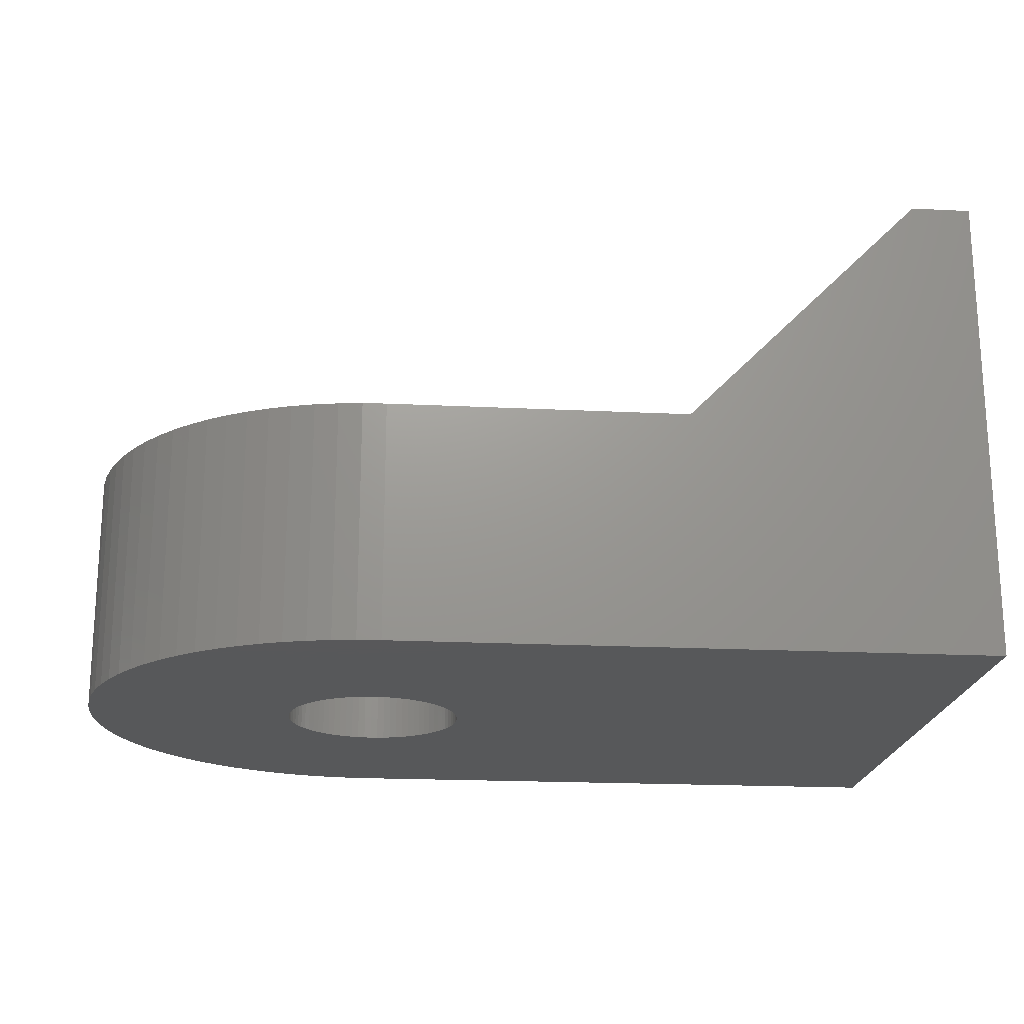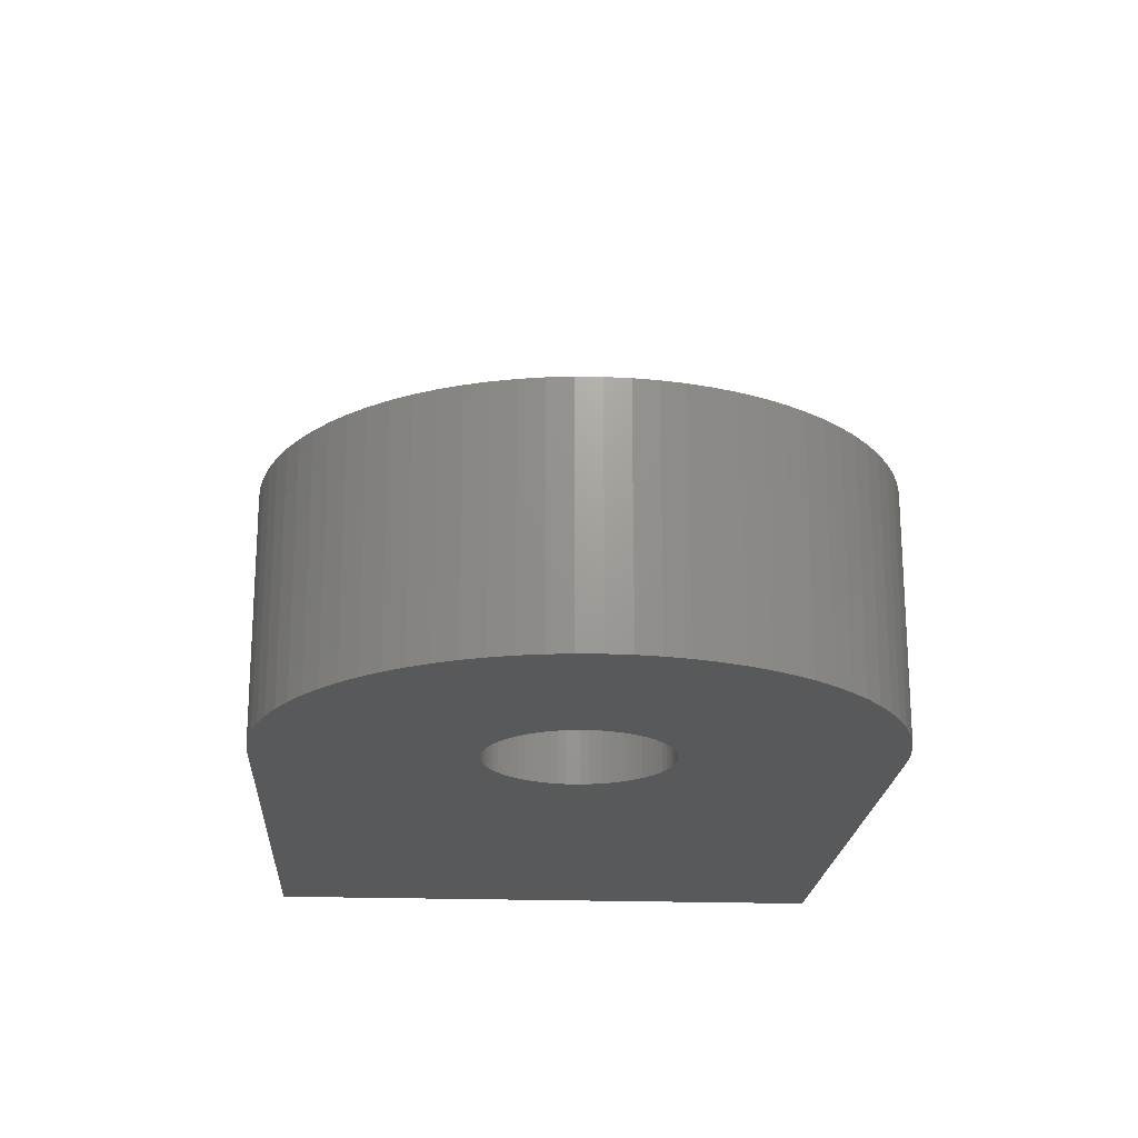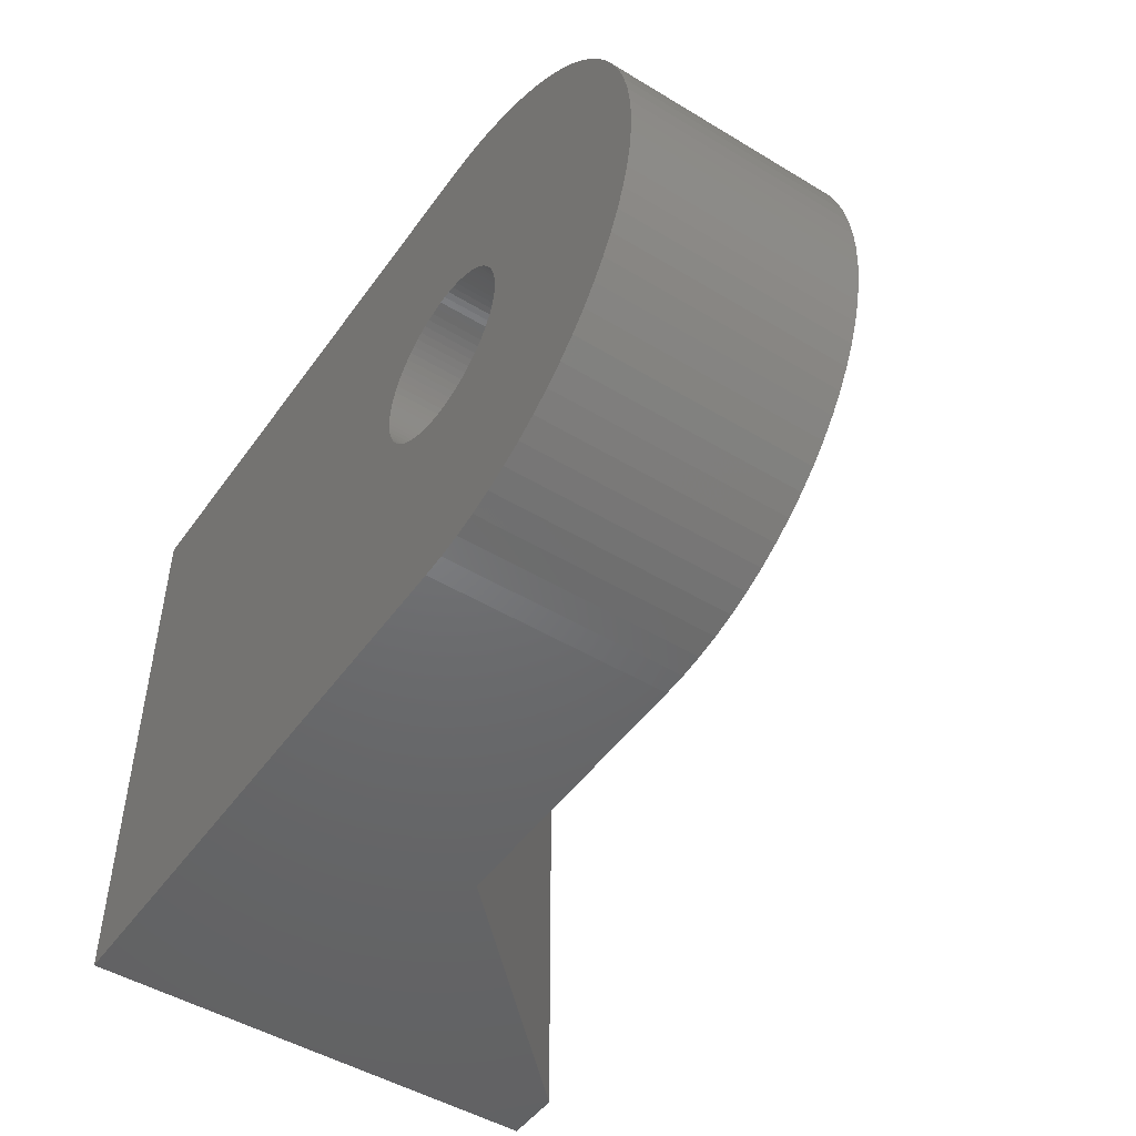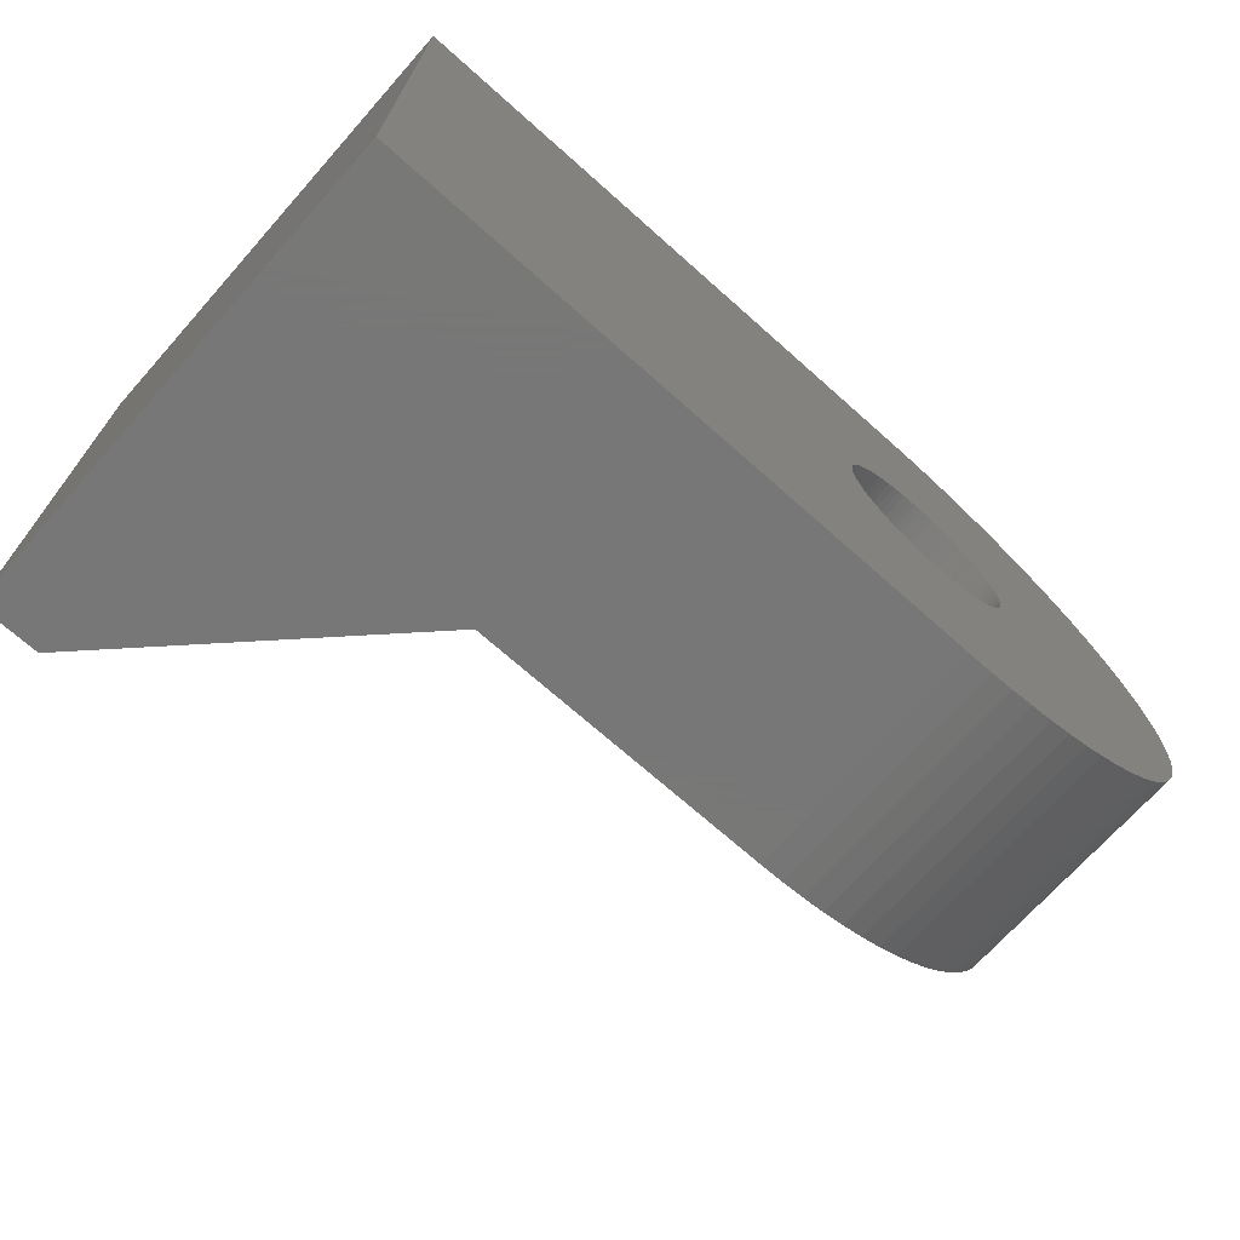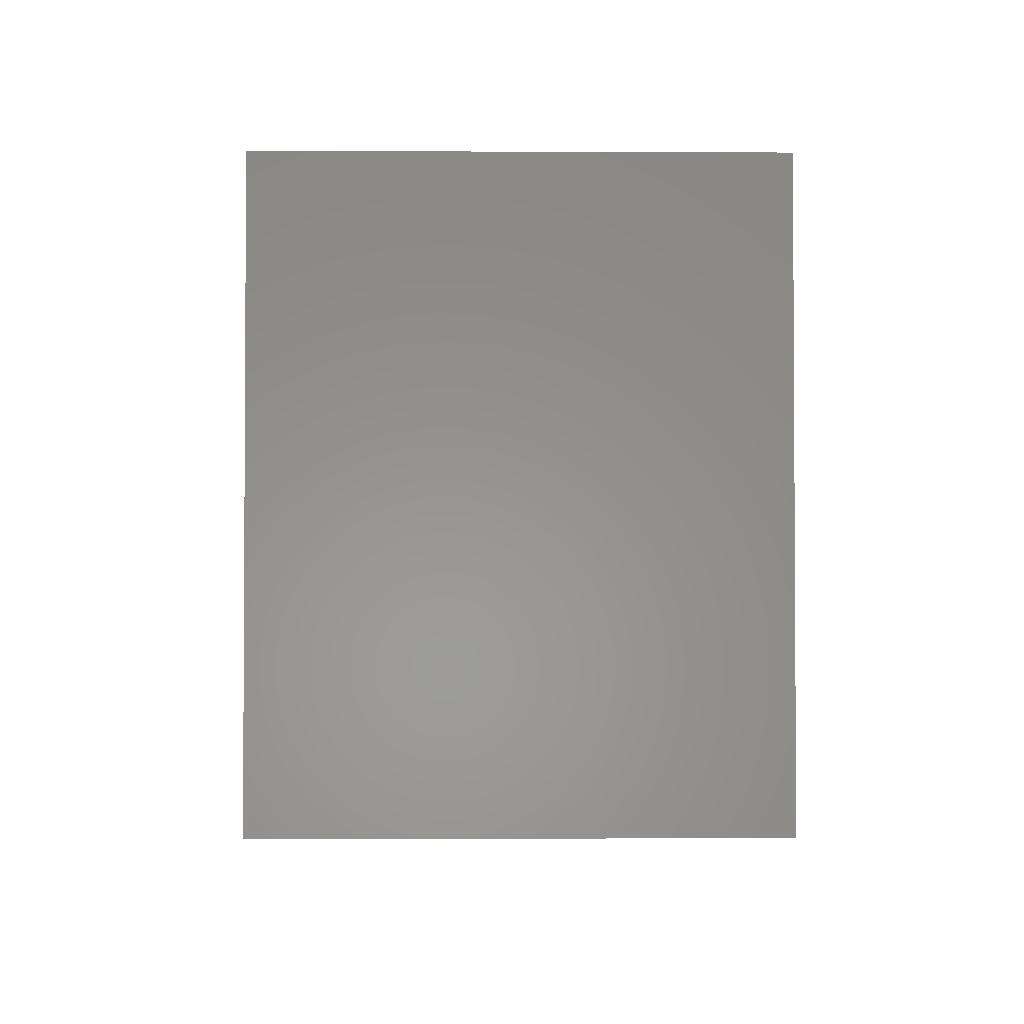
<metadata>
{"format":"stl","ext":"stl","renderer":"f3d","projection":"perspective","resolution":1024,"background":"white","views":[{"elev":-19.8,"azim":-5.2,"up":"+Z"},{"elev":-20.6,"azim":-93.6,"up":"+Z"},{"elev":-48.4,"azim":-124.0,"up":"+Y"},{"elev":-70.3,"azim":138.3,"up":"+Y"},{"elev":-2.1,"azim":89.1,"up":"+Y"}]}
</metadata>
<code>
# stl→obj: 250 verts, 500 faces
v 5 10 0
v 4.608 9.985 4
v 5 10 4
v 4.608 9.985 0
v 3.455 9.755 0
v 3.087 9.619 4
v 3.455 9.755 4
v 3.087 9.619 0
v 4.218 9.938 0
v 3.833 9.862 4
v 4.218 9.938 4
v 3.833 9.862 0
v 0.1381 3.833 0
v 0.06156 4.218 4
v 0.06156 4.218 0
v 0.1381 3.833 4
v 0.7368 7.612 0
v 0.9549 7.939 4
v 0.9549 7.939 0
v 0.7368 7.612 4
v 3.455 0.2447 0
v 3.833 0.1381 4
v 3.455 0.2447 4
v 3.833 0.1381 0
v 15 10 0
v 14 10 8
v 15 10 8
v 10 10 4
v 2.388 0.7368 0
v 2.73 0.545 4
v 2.388 0.7368 4
v 2.73 0.545 0
v 1.198 1.753 0
v 0.9549 2.061 4
v 0.9549 2.061 0
v 1.198 1.753 4
v 1.753 8.802 0
v 1.464 8.536 4
v 1.753 8.802 4
v 1.464 8.536 0
v 1.753 1.198 0
v 2.061 0.9549 4
v 1.753 1.198 4
v 2.061 0.9549 0
v 0.01541 4.608 4
v 0.01541 4.608 0
v 0.2447 3.455 0
v 0.2447 3.455 4
v 5 0 4
v 5 0 0
v 10 0 4
v 15 0 0
v 14 0 8
v 15 0 8
v 4.608 0.01541 0
v 4.608 0.01541 4
v 1.464 1.464 0
v 1.464 1.464 4
v 0.1381 6.167 0
v 0.2447 6.545 4
v 0.2447 6.545 0
v 0.1381 6.167 4
v 0.545 2.73 0
v 0.3806 3.087 4
v 0.3806 3.087 0
v 0.545 2.73 4
v 0 5 0
v 0.01541 5.392 4
v 0.01541 5.392 0
v 0 5 4
v 2.73 9.455 4
v 2.73 9.455 0
v 2.388 9.263 0
v 2.061 9.045 4
v 2.388 9.263 4
v 2.061 9.045 0
v 0.3806 6.913 0
v 0.545 7.27 4
v 0.545 7.27 0
v 0.3806 6.913 4
v 4.218 0.06156 4
v 4.218 0.06156 0
v 0.06156 5.782 4
v 0.06156 5.782 0
v 0.7368 2.388 4
v 0.7368 2.388 0
v 1.198 8.247 0
v 1.198 8.247 4
v 6.5 5 4
v 6.495 5.118 4
v 6.482 5.235 4
v 6.459 5.35 4
v 6.427 5.464 4
v 6.386 5.574 4
v 6.337 5.681 4
v 6.279 5.784 4
v 6.214 5.882 4
v 6.141 5.974 4
v 6.061 6.061 4
v 5.974 6.141 4
v 5.882 6.214 4
v 5.784 6.279 4
v 5.681 6.337 4
v 5.574 6.386 4
v 5.464 6.427 4
v 5.35 6.459 4
v 5.235 6.482 4
v 5.118 6.495 4
v 5 6.5 4
v 4.882 6.495 4
v 4.765 6.482 4
v 4.65 6.459 4
v 4.536 6.427 4
v 4.426 6.386 4
v 4.319 6.337 4
v 4.216 6.279 4
v 4.118 6.214 4
v 4.026 6.141 4
v 3.939 6.061 4
v 3.859 5.974 4
v 3.786 5.882 4
v 6.495 4.882 4
v 6.482 4.765 4
v 6.459 4.65 4
v 6.427 4.536 4
v 6.386 4.426 4
v 6.337 4.319 4
v 6.279 4.216 4
v 6.214 4.118 4
v 6.141 4.026 4
v 6.061 3.939 4
v 5.974 3.859 4
v 5.882 3.786 4
v 5.784 3.721 4
v 5.681 3.663 4
v 5.574 3.614 4
v 5.464 3.573 4
v 5.35 3.541 4
v 5.235 3.518 4
v 5.118 3.505 4
v 5 3.5 4
v 4.882 3.505 4
v 4.765 3.518 4
v 4.65 3.541 4
v 4.536 3.573 4
v 4.426 3.614 4
v 3.087 0.3806 4
v 4.319 3.663 4
v 4.216 3.721 4
v 4.118 3.786 4
v 4.026 3.859 4
v 3.939 3.939 4
v 3.859 4.026 4
v 3.786 4.118 4
v 3.721 4.216 4
v 3.663 4.319 4
v 3.614 4.426 4
v 3.573 4.536 4
v 3.541 4.65 4
v 3.518 4.765 4
v 3.505 4.882 4
v 3.5 5 4
v 3.721 5.784 4
v 3.663 5.681 4
v 3.614 5.574 4
v 3.573 5.464 4
v 3.541 5.35 4
v 3.518 5.235 4
v 3.505 5.118 4
v 3.087 0.3806 0
v 6.5 5 0
v 6.495 4.882 0
v 6.482 4.765 0
v 6.459 4.65 0
v 6.427 4.536 0
v 6.386 4.426 0
v 6.337 4.319 0
v 6.279 4.216 0
v 6.214 4.118 0
v 6.141 4.026 0
v 6.061 3.939 0
v 5.974 3.859 0
v 5.882 3.786 0
v 5.784 3.721 0
v 5.681 3.663 0
v 5.574 3.614 0
v 5.464 3.573 0
v 5.35 3.541 0
v 5.235 3.518 0
v 5.118 3.505 0
v 5 3.5 0
v 4.882 3.505 0
v 4.765 3.518 0
v 4.65 3.541 0
v 4.536 3.573 0
v 4.426 3.614 0
v 4.319 3.663 0
v 4.216 3.721 0
v 4.118 3.786 0
v 4.026 3.859 0
v 3.939 3.939 0
v 3.859 4.026 0
v 3.786 4.118 0
v 6.495 5.118 0
v 6.482 5.235 0
v 6.459 5.35 0
v 6.427 5.464 0
v 6.386 5.574 0
v 6.337 5.681 0
v 6.279 5.784 0
v 6.214 5.882 0
v 6.141 5.974 0
v 6.061 6.061 0
v 5.974 6.141 0
v 5.882 6.214 0
v 5.784 6.279 0
v 5.681 6.337 0
v 5.574 6.386 0
v 5.464 6.427 0
v 5.35 6.459 0
v 5.235 6.482 0
v 5.118 6.495 0
v 5 6.5 0
v 4.882 6.495 0
v 4.765 6.482 0
v 4.65 6.459 0
v 4.536 6.427 0
v 4.426 6.386 0
v 4.319 6.337 0
v 4.216 6.279 0
v 4.118 6.214 0
v 4.026 6.141 0
v 3.939 6.061 0
v 3.859 5.974 0
v 3.786 5.882 0
v 3.721 5.784 0
v 3.663 5.681 0
v 3.614 5.574 0
v 3.573 5.464 0
v 3.541 5.35 0
v 3.518 5.235 0
v 3.505 5.118 0
v 3.5 5 0
v 3.721 4.216 0
v 3.663 4.319 0
v 3.614 4.426 0
v 3.573 4.536 0
v 3.541 4.65 0
v 3.518 4.765 0
v 3.505 4.882 0
f 1 2 3
f 2 1 4
f 5 6 7
f 6 5 8
f 9 10 11
f 10 9 12
f 13 14 15
f 14 13 16
f 17 18 19
f 18 17 20
f 21 22 23
f 22 21 24
f 4 11 2
f 11 4 9
f 25 26 27
f 26 25 28
f 1 28 25
f 28 1 3
f 29 30 31
f 30 29 32
f 33 34 35
f 34 33 36
f 37 38 39
f 38 37 40
f 41 42 43
f 42 41 44
f 15 45 46
f 45 15 14
f 47 16 13
f 16 47 48
f 49 50 51
f 52 53 51
f 53 52 54
f 52 51 50
f 55 49 56
f 49 55 50
f 57 43 58
f 43 57 41
f 59 60 61
f 60 59 62
f 63 64 65
f 64 63 66
f 57 36 33
f 36 57 58
f 67 68 69
f 68 67 70
f 12 7 10
f 7 12 5
f 46 70 67
f 70 46 45
f 8 71 6
f 71 8 72
f 73 74 75
f 74 73 76
f 77 78 79
f 78 77 80
f 24 81 22
f 81 24 82
f 69 83 84
f 83 69 68
f 35 85 86
f 85 35 34
f 72 75 71
f 75 72 73
f 87 38 40
f 38 87 88
f 84 62 59
f 62 84 83
f 28 89 51
f 28 90 89
f 28 91 90
f 28 92 91
f 28 93 92
f 28 94 93
f 28 95 94
f 28 96 95
f 28 97 96
f 28 98 97
f 28 99 98
f 28 100 99
f 28 101 100
f 3 101 28
f 101 3 102
f 102 3 103
f 103 3 104
f 104 3 105
f 105 3 106
f 106 3 107
f 107 3 108
f 3 109 108
f 3 110 109
f 2 110 3
f 110 2 111
f 11 111 2
f 111 11 112
f 10 112 11
f 112 10 113
f 7 113 10
f 113 7 114
f 6 114 7
f 114 6 115
f 71 115 6
f 115 71 116
f 75 116 71
f 116 75 117
f 74 117 75
f 117 74 118
f 39 118 74
f 118 39 119
f 38 119 39
f 119 38 120
f 88 120 38
f 18 121 88
f 120 88 121
f 122 51 89
f 123 51 122
f 124 51 123
f 125 51 124
f 126 51 125
f 127 51 126
f 128 51 127
f 129 51 128
f 130 51 129
f 131 51 130
f 132 51 131
f 133 51 132
f 49 133 134
f 49 134 135
f 49 135 136
f 49 136 137
f 49 137 138
f 49 138 139
f 49 139 140
f 49 140 141
f 133 49 51
f 142 49 141
f 56 142 143
f 81 143 144
f 142 56 49
f 22 144 145
f 23 145 146
f 147 146 148
f 143 81 56
f 30 148 149
f 31 149 150
f 42 150 151
f 43 151 152
f 58 152 153
f 144 22 81
f 36 153 154
f 34 154 155
f 85 155 156
f 66 156 157
f 64 157 158
f 48 158 159
f 16 159 160
f 14 160 161
f 145 23 22
f 45 161 162
f 121 18 163
f 20 163 18
f 146 147 23
f 163 20 164
f 148 30 147
f 78 164 20
f 149 31 30
f 164 78 165
f 150 42 31
f 80 165 78
f 151 43 42
f 165 80 166
f 152 58 43
f 60 166 80
f 153 36 58
f 166 60 167
f 154 34 36
f 62 167 60
f 155 85 34
f 167 62 168
f 156 66 85
f 83 168 62
f 157 64 66
f 168 83 169
f 158 48 64
f 68 169 83
f 159 16 48
f 169 68 162
f 160 14 16
f 70 162 68
f 161 45 14
f 162 70 45
f 170 23 147
f 23 170 21
f 44 31 42
f 31 44 29
f 65 48 47
f 48 65 64
f 82 56 81
f 56 82 55
f 19 88 87
f 88 19 18
f 76 39 74
f 39 76 37
f 86 66 63
f 66 86 85
f 32 147 30
f 147 32 170
f 61 80 77
f 80 61 60
f 52 171 25
f 52 172 171
f 52 173 172
f 52 174 173
f 52 175 174
f 52 176 175
f 52 177 176
f 52 178 177
f 52 179 178
f 52 180 179
f 50 180 52
f 180 50 181
f 181 50 182
f 182 50 183
f 183 50 184
f 184 50 185
f 185 50 186
f 186 50 187
f 187 50 188
f 188 50 189
f 189 50 190
f 190 50 191
f 50 192 191
f 55 192 50
f 192 55 193
f 82 193 55
f 193 82 194
f 24 194 82
f 194 24 195
f 21 195 24
f 195 21 196
f 170 196 21
f 196 170 197
f 32 197 170
f 197 32 198
f 29 198 32
f 198 29 199
f 44 199 29
f 199 44 200
f 41 200 44
f 200 41 201
f 57 201 41
f 201 57 202
f 33 202 57
f 35 203 33
f 202 33 203
f 204 25 171
f 205 25 204
f 206 25 205
f 207 25 206
f 208 25 207
f 209 25 208
f 210 25 209
f 211 25 210
f 212 25 211
f 1 212 213
f 1 213 214
f 1 214 215
f 1 215 216
f 1 216 217
f 1 217 218
f 1 218 219
f 1 219 220
f 1 220 221
f 1 221 222
f 1 222 223
f 212 1 25
f 224 1 223
f 4 224 225
f 9 225 226
f 224 4 1
f 12 226 227
f 5 227 228
f 8 228 229
f 225 9 4
f 72 229 230
f 73 230 231
f 76 231 232
f 37 232 233
f 40 233 234
f 226 12 9
f 87 234 235
f 19 235 236
f 17 236 237
f 79 237 238
f 77 238 239
f 61 239 240
f 59 240 241
f 84 241 242
f 227 5 12
f 69 242 243
f 203 35 244
f 86 244 35
f 228 8 5
f 244 86 245
f 229 72 8
f 63 245 86
f 230 73 72
f 245 63 246
f 231 76 73
f 65 246 63
f 232 37 76
f 246 65 247
f 233 40 37
f 47 247 65
f 234 87 40
f 247 47 248
f 235 19 87
f 13 248 47
f 236 17 19
f 248 13 249
f 237 79 17
f 15 249 13
f 238 77 79
f 249 15 250
f 239 61 77
f 46 250 15
f 240 59 61
f 250 46 243
f 241 84 59
f 67 243 46
f 242 69 84
f 243 67 69
f 79 20 17
f 20 79 78
f 210 97 211
f 97 210 96
f 204 91 205
f 91 204 90
f 194 145 144
f 145 194 195
f 169 241 168
f 241 169 242
f 183 134 133
f 134 183 184
f 154 244 155
f 244 154 203
f 188 139 138
f 139 188 189
f 153 203 154
f 203 153 202
f 207 94 208
f 94 207 93
f 214 99 100
f 99 214 213
f 120 233 119
f 233 120 234
f 228 113 114
f 113 228 227
f 158 248 159
f 248 158 247
f 152 202 153
f 202 152 201
f 174 123 173
f 123 174 124
f 192 143 142
f 143 192 193
f 177 126 176
f 126 177 127
f 165 237 164
f 237 165 238
f 186 137 136
f 137 186 187
f 171 90 204
f 90 171 89
f 180 129 179
f 129 180 130
f 163 235 121
f 235 163 236
f 225 110 111
f 110 225 224
f 172 89 171
f 89 172 122
f 157 247 158
f 247 157 246
f 181 130 180
f 130 181 131
f 156 246 157
f 246 156 245
f 167 239 166
f 239 167 240
f 218 103 104
f 103 218 217
f 211 98 212
f 98 211 97
f 232 117 118
f 117 232 231
f 233 118 119
f 118 233 232
f 212 99 213
f 99 212 98
f 205 92 206
f 92 205 91
f 199 151 150
f 151 199 200
f 215 100 101
f 100 215 214
f 160 250 161
f 250 160 249
f 179 128 178
f 128 179 129
f 224 109 110
f 109 224 223
f 208 95 209
f 95 208 94
f 189 140 139
f 140 189 190
f 209 96 210
f 96 209 95
f 175 124 174
f 124 175 125
f 176 125 175
f 125 176 126
f 221 106 107
f 106 221 220
f 162 242 169
f 242 162 243
f 223 108 109
f 108 223 222
f 217 102 103
f 102 217 216
f 219 104 105
f 104 219 218
f 216 101 102
f 101 216 215
f 230 115 116
f 115 230 229
f 200 152 151
f 152 200 201
f 206 93 207
f 93 206 92
f 193 144 143
f 144 193 194
f 229 114 115
f 114 229 228
f 168 240 167
f 240 168 241
f 164 236 163
f 236 164 237
f 227 112 113
f 112 227 226
f 173 122 172
f 122 173 123
f 185 136 135
f 136 185 186
f 178 127 177
f 127 178 128
f 184 135 134
f 135 184 185
f 161 243 162
f 243 161 250
f 226 111 112
f 111 226 225
f 182 133 132
f 133 182 183
f 187 138 137
f 138 187 188
f 155 245 156
f 245 155 244
f 195 146 145
f 146 195 196
f 220 105 106
f 105 220 219
f 198 150 149
f 150 198 199
f 166 238 165
f 238 166 239
f 197 149 148
f 149 197 198
f 159 249 160
f 249 159 248
f 231 116 117
f 116 231 230
f 181 132 131
f 132 181 182
f 222 107 108
f 107 222 221
f 190 141 140
f 141 190 191
f 191 142 141
f 142 191 192
f 121 234 120
f 234 121 235
f 196 148 146
f 148 196 197
f 51 26 28
f 26 51 53
f 26 54 27
f 54 26 53
f 54 25 27
f 25 54 52

</code>
